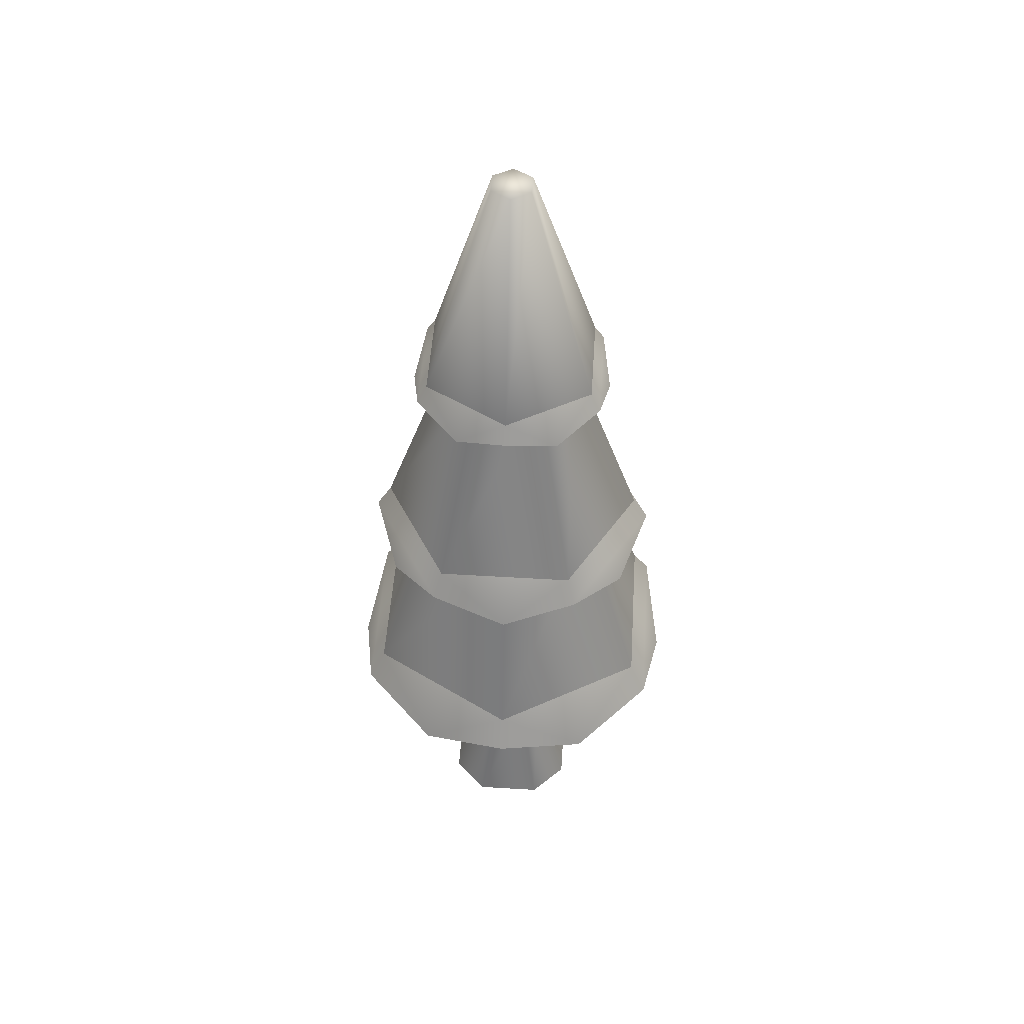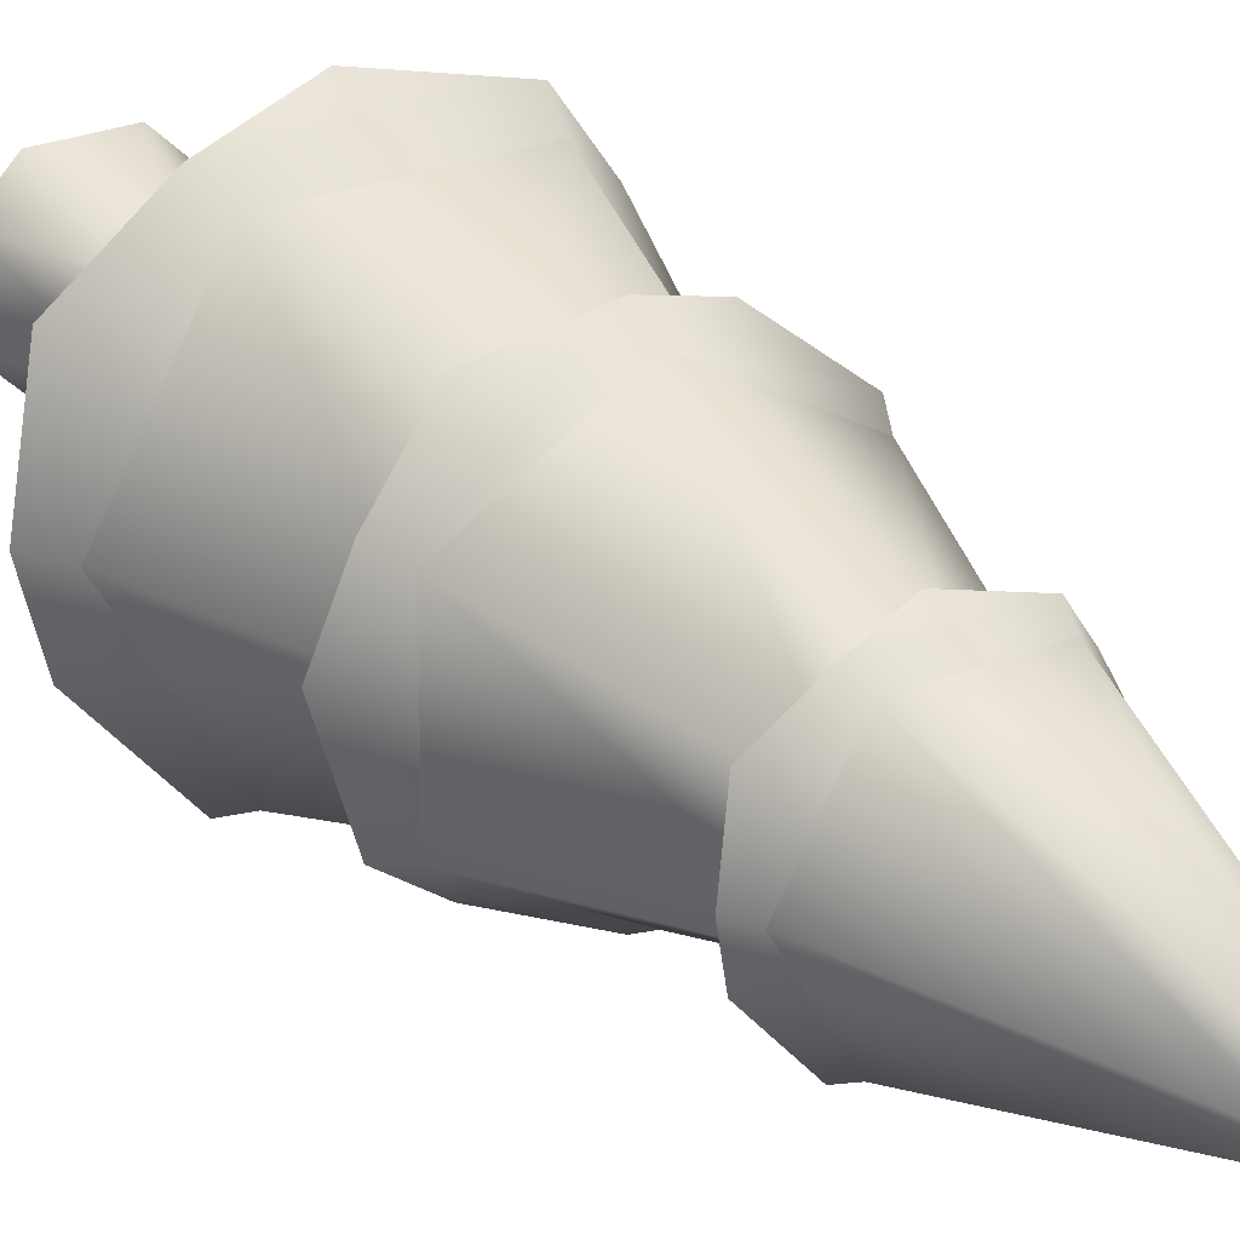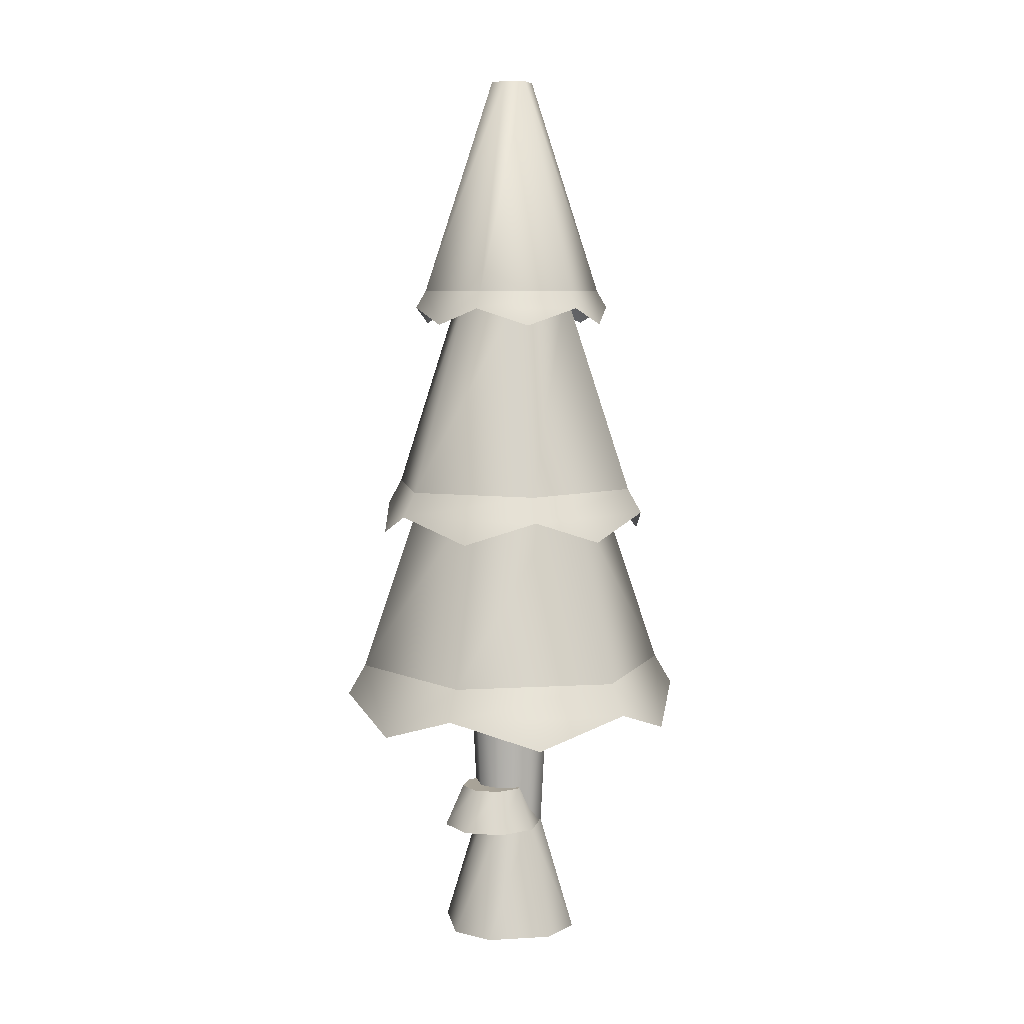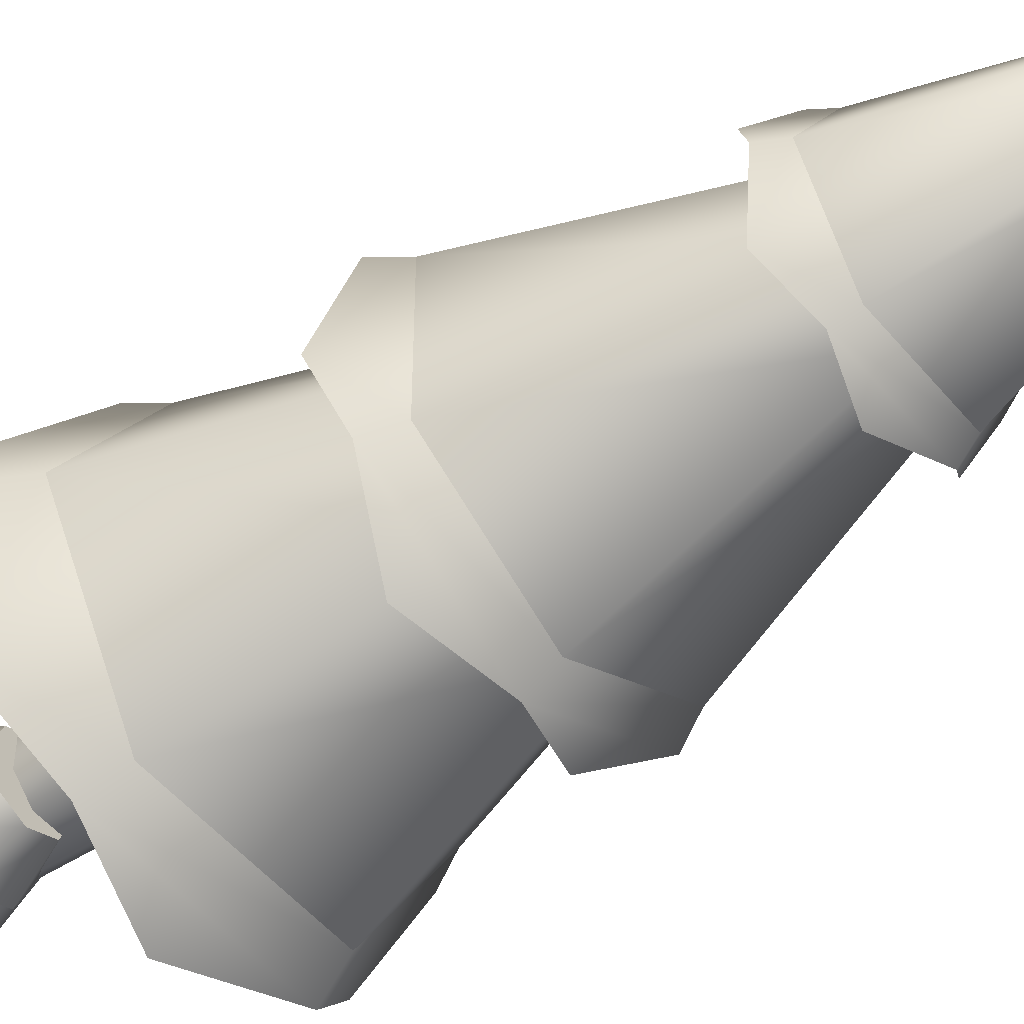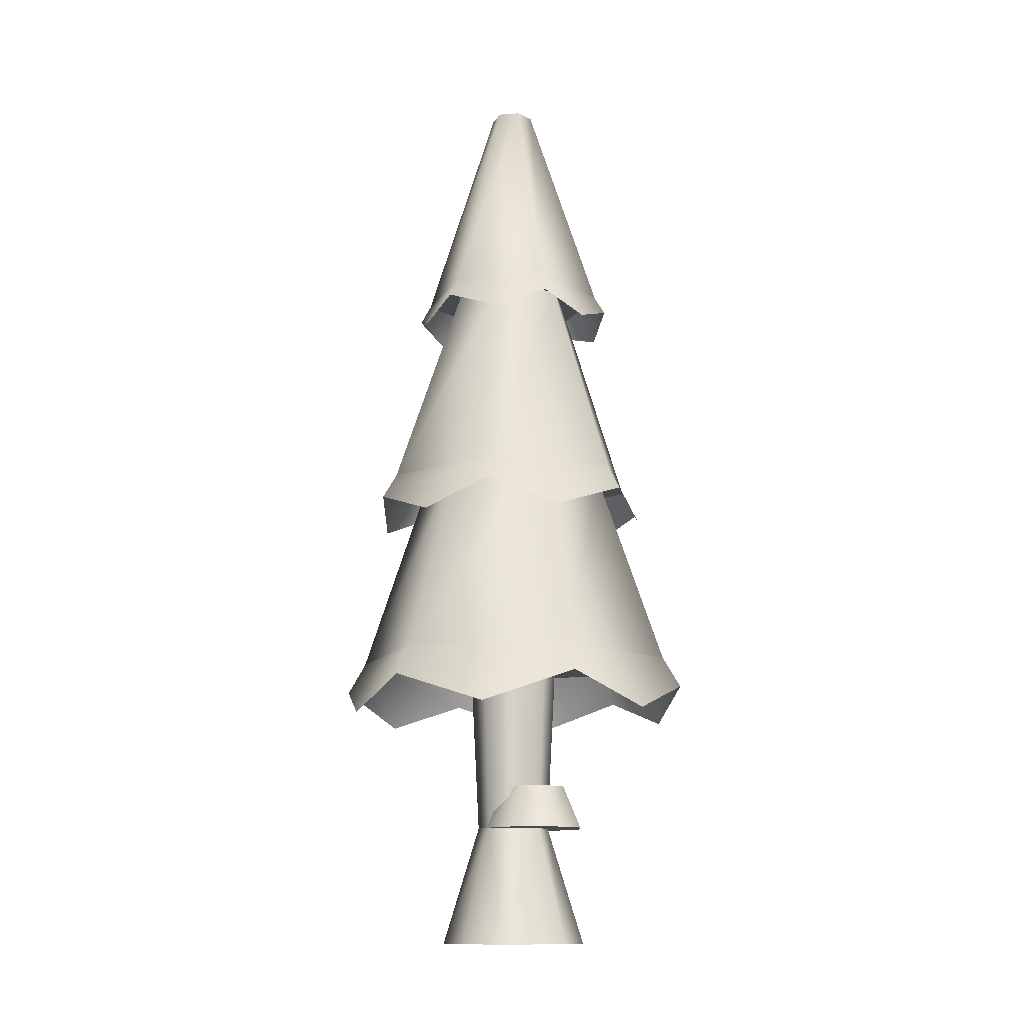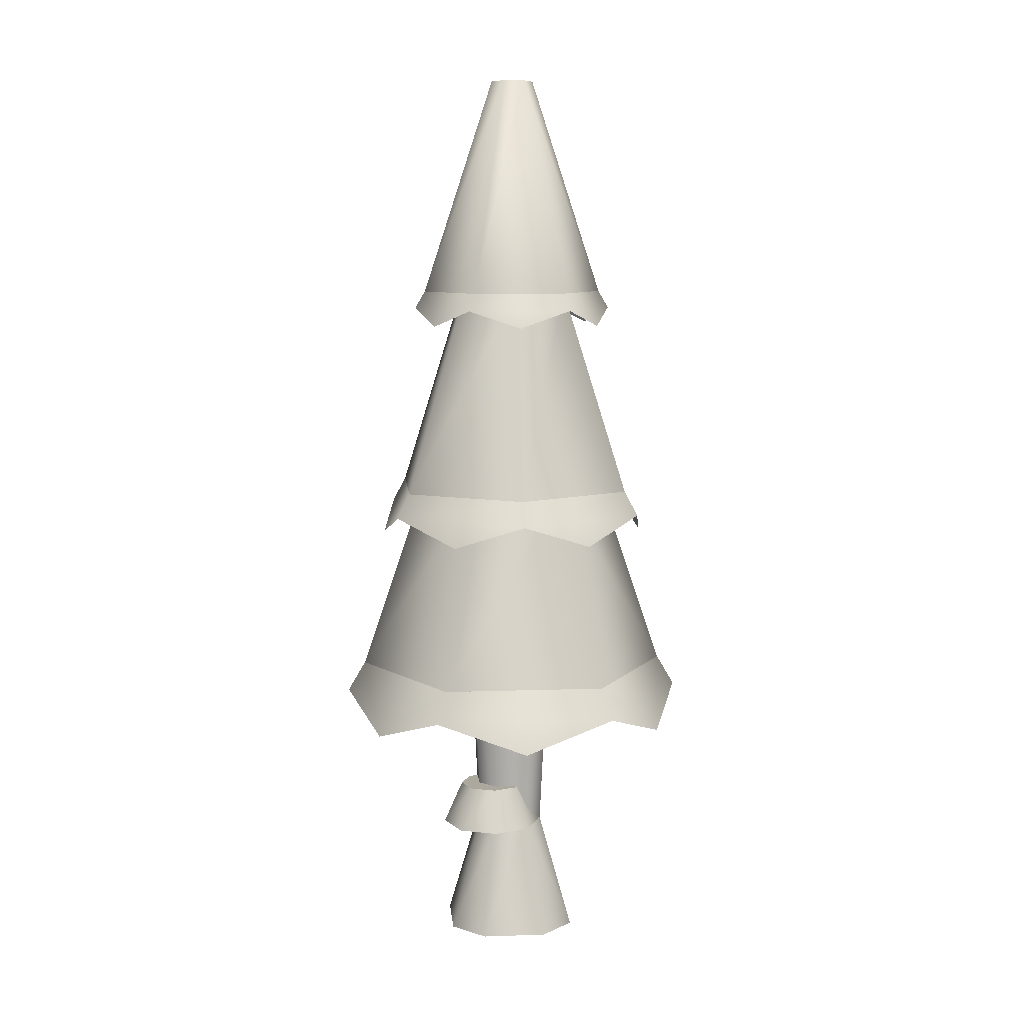
<metadata>
{"format":"obj","ext":"obj","renderer":"f3d","projection":"perspective","resolution":1024,"background":"white","views":[{"elev":49.9,"azim":93.8,"up":"+Y"},{"elev":26.6,"azim":146.8,"up":"+Z"},{"elev":6.9,"azim":170.4,"up":"+Y"},{"elev":-51.2,"azim":128.4,"up":"+Z"},{"elev":-12.5,"azim":69.9,"up":"+Y"},{"elev":8.7,"azim":174.9,"up":"+Y"}]}
</metadata>
<code>
o tree.011
v -17.08 -0.2823 -4.596
v -17.08 -0.2823 -4.778
v -17.17 -0.2823 -4.506
v -17.17 -0.2823 -4.869
v -17.35 -0.2823 -4.506
v -17.35 -0.2823 -4.869
v -17.44 -0.2823 -4.596
v -17.44 -0.2823 -4.778
v -17.17 0.0464 -4.733
v -17.17 0.0464 -4.642
v -17.21 0.0464 -4.596
v -17.21 0.0464 -4.778
v -17.3 0.0464 -4.778
v -17.35 0.0464 -4.733
v -17.35 0.0464 -4.642
v -17.3 0.0464 -4.596
v -17.37 0.5395 -4.744
v -17.37 0.5395 -4.63
v -17.31 0.5395 -4.574
v -17.14 0.5395 -4.744
v -17.14 0.5395 -4.63
v -17.31 0.5395 -4.801
v -17.2 0.5395 -4.801
v -17.2 0.5395 -4.574
v -17.11 0.1638 -4.732
v -17.13 0.1638 -4.666
v -17.13 0.1638 -4.797
v -17.2 0.1638 -4.825
v -17.2 0.1638 -4.639
v -17.27 0.1638 -4.797
v -17.27 0.1638 -4.666
v -17.29 0.1638 -4.732
v -17.05 0.04448 -4.732
v -17.1 0.04448 -4.835
v -17.1 0.04448 -4.628
v -17.2 0.04448 -4.586
v -17.2 0.04448 -4.877
v -17.3 0.04448 -4.628
v -17.3 0.04448 -4.835
v -17.35 0.04448 -4.732
v -17.04 0.5395 -4.296
v -17.49 0.5395 -4.296
v -17.13 1.083 -4.456
v -17.4 1.083 -4.456
v -17.04 0.5395 -5.079
v -16.81 0.5395 -4.687
v -17.13 1.083 -4.918
v -17 1.083 -4.687
v -17.49 0.5395 -5.079
v -17.4 1.083 -4.918
v -17.53 1.083 -4.687
v -17.72 0.5395 -4.687
v -17 1.667 -4.687
v -17.14 1.667 -4.461
v -17.21 2.279 -4.687
v -17.24 2.279 -4.635
v -17.33 2.279 -4.687
v -17.3 2.279 -4.635
v -17.53 1.667 -4.687
v -17.4 1.667 -4.461
v -17.4 1.667 -4.913
v -17.14 1.667 -4.913
v -17.3 2.279 -4.739
v -17.24 2.279 -4.739
v -16.95 1.083 -4.871
v -16.95 1.083 -4.503
v -17.12 1.667 -4.771
v -17.12 1.667 -4.603
v -17.27 1.083 -5.055
v -17.27 1.667 -4.856
v -17.27 1.083 -4.32
v -17.27 1.667 -4.519
v -17.58 1.083 -4.503
v -17.41 1.667 -4.603
v -17.58 1.083 -4.871
v -17.41 1.667 -4.771
v -17.27 0.37 -4.209
v -17.52 0.4547 -4.253
v -17.01 0.4547 -4.253
v -17.52 0.4547 -5.122
v -17.68 0.37 -4.926
v -17.77 0.4547 -4.687
v -17.68 0.37 -4.448
v -16.76 0.4547 -4.687
v -16.85 0.37 -4.448
v -17.27 0.37 -5.165
v -17.01 0.4547 -5.122
v -16.85 0.37 -4.926
v -17.46 0.9452 -5.024
v -17.27 1.014 -5.095
v -17.62 1.014 -4.891
v -16.91 1.014 -4.891
v -16.88 0.9452 -4.687
v -16.91 1.014 -4.483
v -17.46 0.9452 -4.351
v -17.62 1.014 -4.483
v -17.27 1.014 -4.279
v -17.65 0.9452 -4.687
v -17.07 0.9452 -4.351
v -17.07 0.9452 -5.024
v -17.41 1.618 -4.938
v -17.5 1.569 -4.825
v -17.55 1.618 -4.687
v -17.5 1.569 -4.549
v -17.41 1.618 -4.437
v -17.12 1.618 -4.938
v -17.03 1.569 -4.825
v -16.98 1.618 -4.687
v -17.27 1.569 -4.412
v -17.12 1.618 -4.437
v -17.27 1.569 -4.963
v -17.03 1.569 -4.549
f 3 2 1
f 2 3 4
f 4 3 5
f 4 5 6
f 6 5 7
f 6 7 8
f 9 1 2
f 1 9 10
f 11 1 10
f 1 11 3
f 12 2 4
f 2 12 9
f 13 4 6
f 4 13 12
f 7 14 8
f 14 7 15
f 11 5 3
f 5 11 16
f 8 13 6
f 13 8 14
f 7 16 15
f 16 7 5
f 14 18 17
f 18 14 15
f 16 18 15
f 18 16 19
f 21 9 20
f 9 21 10
f 22 12 13
f 12 22 23
f 21 11 10
f 11 21 24
f 13 17 22
f 17 13 14
f 20 12 23
f 12 20 9
f 24 16 11
f 16 24 19
f 27 26 25
f 26 27 28
f 26 28 29
f 29 28 30
f 29 30 31
f 31 30 32
f 35 34 33
f 34 35 36
f 34 36 37
f 37 36 38
f 37 38 39
f 39 38 40
f 27 33 34
f 33 27 25
f 29 38 36
f 38 29 31
f 40 31 32
f 31 40 38
f 28 34 37
f 34 28 27
f 26 36 35
f 36 26 29
f 30 37 39
f 37 30 28
f 26 33 25
f 33 26 35
f 40 30 39
f 30 40 32
f 43 42 41
f 42 43 44
f 47 46 45
f 46 47 48
f 50 45 49
f 45 50 47
f 48 41 46
f 41 48 43
f 52 44 51
f 44 52 42
f 52 50 49
f 50 52 51
f 41 45 46
f 45 41 42
f 45 42 49
f 49 42 52
f 55 54 53
f 54 55 56
f 59 58 57
f 58 59 60
f 63 62 61
f 62 63 64
f 64 53 62
f 53 64 55
f 64 56 55
f 56 64 58
f 58 64 63
f 58 63 57
f 59 63 61
f 63 59 57
f 54 62 53
f 62 54 60
f 62 60 61
f 61 60 59
f 56 60 54
f 60 56 58
f 67 66 65
f 66 67 68
f 70 65 69
f 65 70 67
f 68 71 66
f 71 68 72
f 72 73 71
f 73 72 74
f 71 65 66
f 65 71 69
f 69 71 73
f 69 73 75
f 76 69 75
f 69 76 70
f 73 76 75
f 76 73 74
f 79 78 77
f 78 79 41
f 78 41 42
f 77 78 79
f 41 79 78
f 42 41 78
f 81 49 80
f 49 81 52
f 52 81 82
f 80 49 81
f 52 81 49
f 82 81 52
f 82 42 52
f 42 82 83
f 42 83 78
f 52 42 82
f 83 82 42
f 78 83 42
f 46 85 84
f 85 46 41
f 85 41 79
f 84 85 46
f 41 46 85
f 79 41 85
f 80 87 86
f 87 80 49
f 87 49 45
f 86 87 80
f 49 80 87
f 45 49 87
f 45 88 87
f 88 45 46
f 88 46 84
f 87 88 45
f 46 45 88
f 84 46 88
f 91 90 89
f 90 91 75
f 90 75 69
f 89 90 91
f 75 91 90
f 69 75 90
f 65 93 92
f 93 65 66
f 93 66 94
f 92 93 65
f 66 65 93
f 94 66 93
f 97 96 95
f 96 97 71
f 96 71 73
f 95 96 97
f 71 97 96
f 73 71 96
f 98 75 91
f 75 98 73
f 73 98 96
f 91 75 98
f 73 98 75
f 96 98 73
f 94 97 99
f 97 94 66
f 97 66 71
f 99 97 94
f 66 94 97
f 71 66 97
f 90 92 100
f 92 90 69
f 92 69 65
f 100 92 90
f 69 90 92
f 65 69 92
f 102 61 101
f 61 102 59
f 59 102 103
f 101 61 102
f 59 102 61
f 103 102 59
f 103 60 59
f 60 103 104
f 60 104 105
f 59 60 103
f 104 103 60
f 105 104 60
f 62 107 106
f 107 62 53
f 107 53 108
f 106 107 62
f 53 62 107
f 108 53 107
f 110 105 109
f 105 110 54
f 105 54 60
f 109 105 110
f 54 110 105
f 60 54 105
f 101 106 111
f 106 101 61
f 106 61 62
f 111 106 101
f 61 101 106
f 62 61 106
f 53 112 108
f 112 53 54
f 112 54 110
f 108 112 53
f 54 53 112
f 110 54 112
f 3 2 1
f 2 3 4
f 4 3 5
f 4 5 6
f 6 5 7
f 6 7 8
f 9 1 2
f 1 9 10
f 11 1 10
f 1 11 3
f 12 2 4
f 2 12 9
f 13 4 6
f 4 13 12
f 7 14 8
f 14 7 15
f 11 5 3
f 5 11 16
f 8 13 6
f 13 8 14
f 7 16 15
f 16 7 5
f 14 18 17
f 18 14 15
f 16 18 15
f 18 16 19
f 21 9 20
f 9 21 10
f 22 12 13
f 12 22 23
f 21 11 10
f 11 21 24
f 13 17 22
f 17 13 14
f 20 12 23
f 12 20 9
f 24 16 11
f 16 24 19
f 27 26 25
f 26 27 28
f 26 28 29
f 29 28 30
f 29 30 31
f 31 30 32
f 35 34 33
f 34 35 36
f 34 36 37
f 37 36 38
f 37 38 39
f 39 38 40
f 27 33 34
f 33 27 25
f 29 38 36
f 38 29 31
f 40 31 32
f 31 40 38
f 28 34 37
f 34 28 27
f 26 36 35
f 36 26 29
f 30 37 39
f 37 30 28
f 26 33 25
f 33 26 35
f 40 30 39
f 30 40 32
f 43 42 41
f 42 43 44
f 47 46 45
f 46 47 48
f 50 45 49
f 45 50 47
f 48 41 46
f 41 48 43
f 52 44 51
f 44 52 42
f 52 50 49
f 50 52 51
f 41 45 46
f 45 41 42
f 45 42 49
f 49 42 52
f 55 54 53
f 54 55 56
f 59 58 57
f 58 59 60
f 63 62 61
f 62 63 64
f 64 53 62
f 53 64 55
f 64 56 55
f 56 64 58
f 58 64 63
f 58 63 57
f 59 63 61
f 63 59 57
f 54 62 53
f 62 54 60
f 62 60 61
f 61 60 59
f 56 60 54
f 60 56 58
f 67 66 65
f 66 67 68
f 70 65 69
f 65 70 67
f 68 71 66
f 71 68 72
f 72 73 71
f 73 72 74
f 71 65 66
f 65 71 69
f 69 71 73
f 69 73 75
f 76 69 75
f 69 76 70
f 73 76 75
f 76 73 74
f 79 78 77
f 78 79 41
f 78 41 42
f 77 78 79
f 41 79 78
f 42 41 78
f 81 49 80
f 49 81 52
f 52 81 82
f 80 49 81
f 52 81 49
f 82 81 52
f 82 42 52
f 42 82 83
f 42 83 78
f 52 42 82
f 83 82 42
f 78 83 42
f 46 85 84
f 85 46 41
f 85 41 79
f 84 85 46
f 41 46 85
f 79 41 85
f 80 87 86
f 87 80 49
f 87 49 45
f 86 87 80
f 49 80 87
f 45 49 87
f 45 88 87
f 88 45 46
f 88 46 84
f 87 88 45
f 46 45 88
f 84 46 88
f 91 90 89
f 90 91 75
f 90 75 69
f 89 90 91
f 75 91 90
f 69 75 90
f 65 93 92
f 93 65 66
f 93 66 94
f 92 93 65
f 66 65 93
f 94 66 93
f 97 96 95
f 96 97 71
f 96 71 73
f 95 96 97
f 71 97 96
f 73 71 96
f 98 75 91
f 75 98 73
f 73 98 96
f 91 75 98
f 73 98 75
f 96 98 73
f 94 97 99
f 97 94 66
f 97 66 71
f 99 97 94
f 66 94 97
f 71 66 97
f 90 92 100
f 92 90 69
f 92 69 65
f 100 92 90
f 69 90 92
f 65 69 92
f 102 61 101
f 61 102 59
f 59 102 103
f 101 61 102
f 59 102 61
f 103 102 59
f 103 60 59
f 60 103 104
f 60 104 105
f 59 60 103
f 104 103 60
f 105 104 60
f 62 107 106
f 107 62 53
f 107 53 108
f 106 107 62
f 53 62 107
f 108 53 107
f 110 105 109
f 105 110 54
f 105 54 60
f 109 105 110
f 54 110 105
f 60 54 105
f 101 106 111
f 106 101 61
f 106 61 62
f 111 106 101
f 61 101 106
f 62 61 106
f 53 112 108
f 112 53 54
f 112 54 110
f 108 112 53
f 54 53 112
f 110 54 112

</code>
